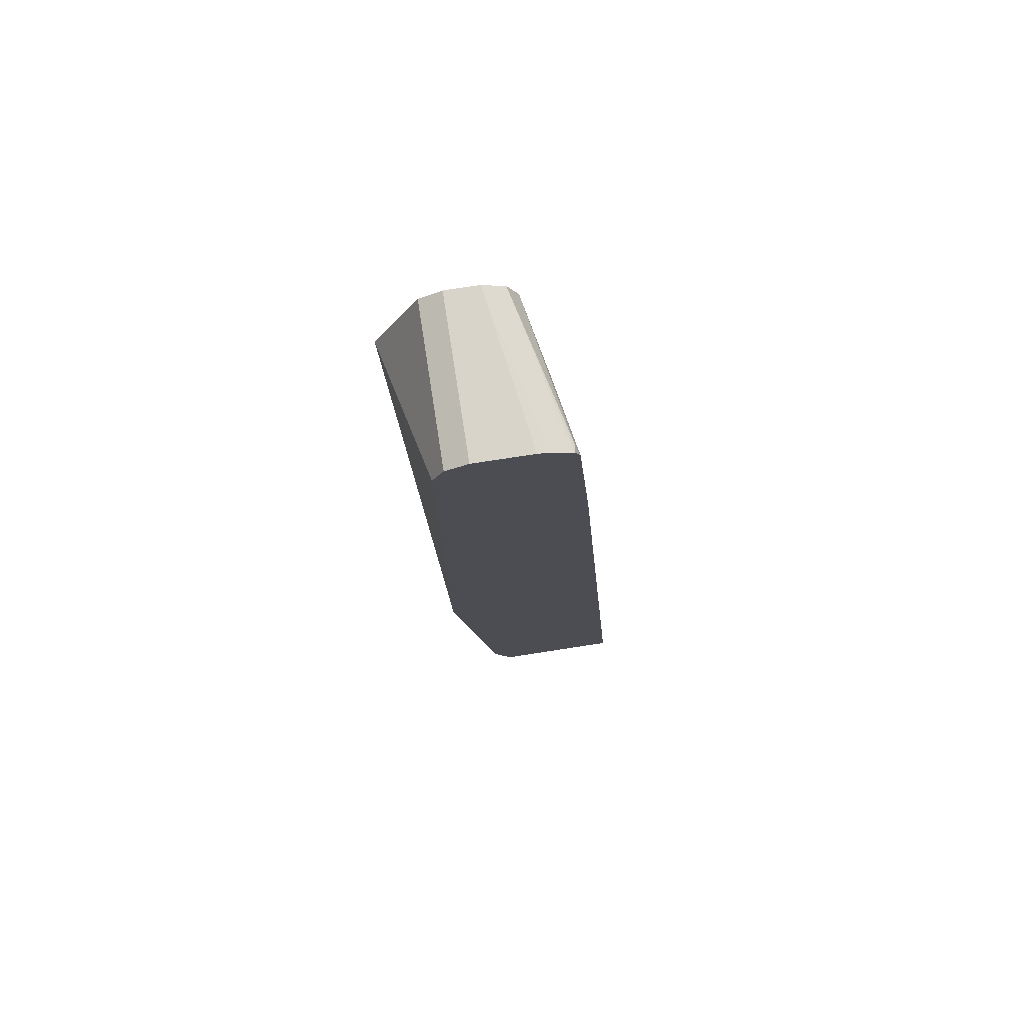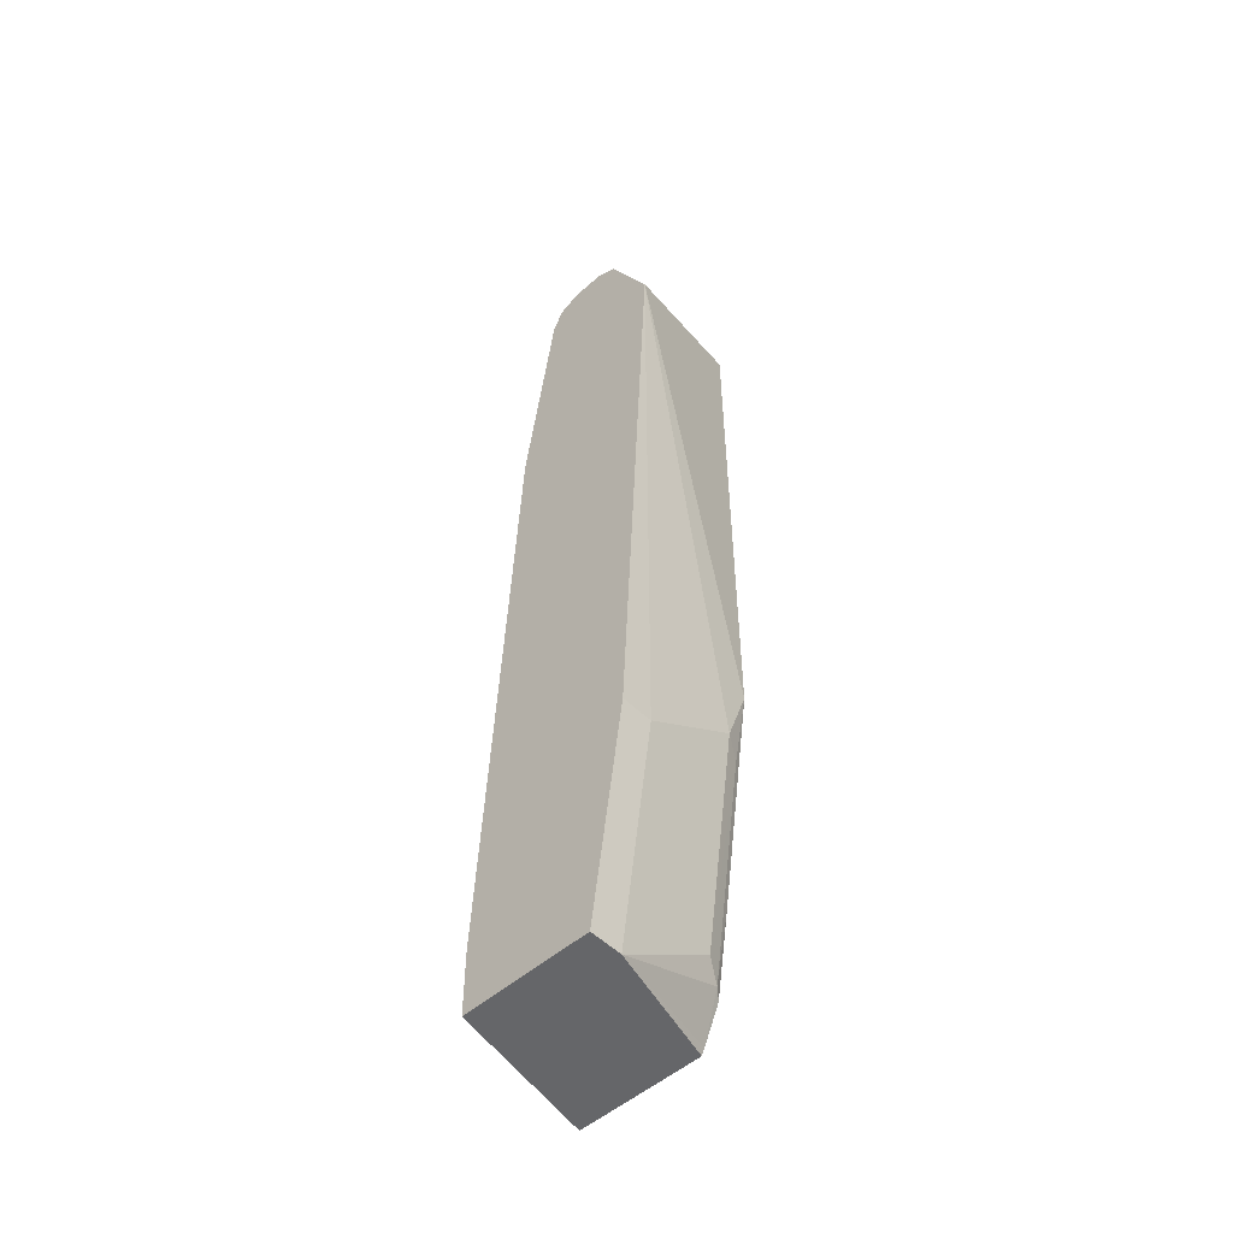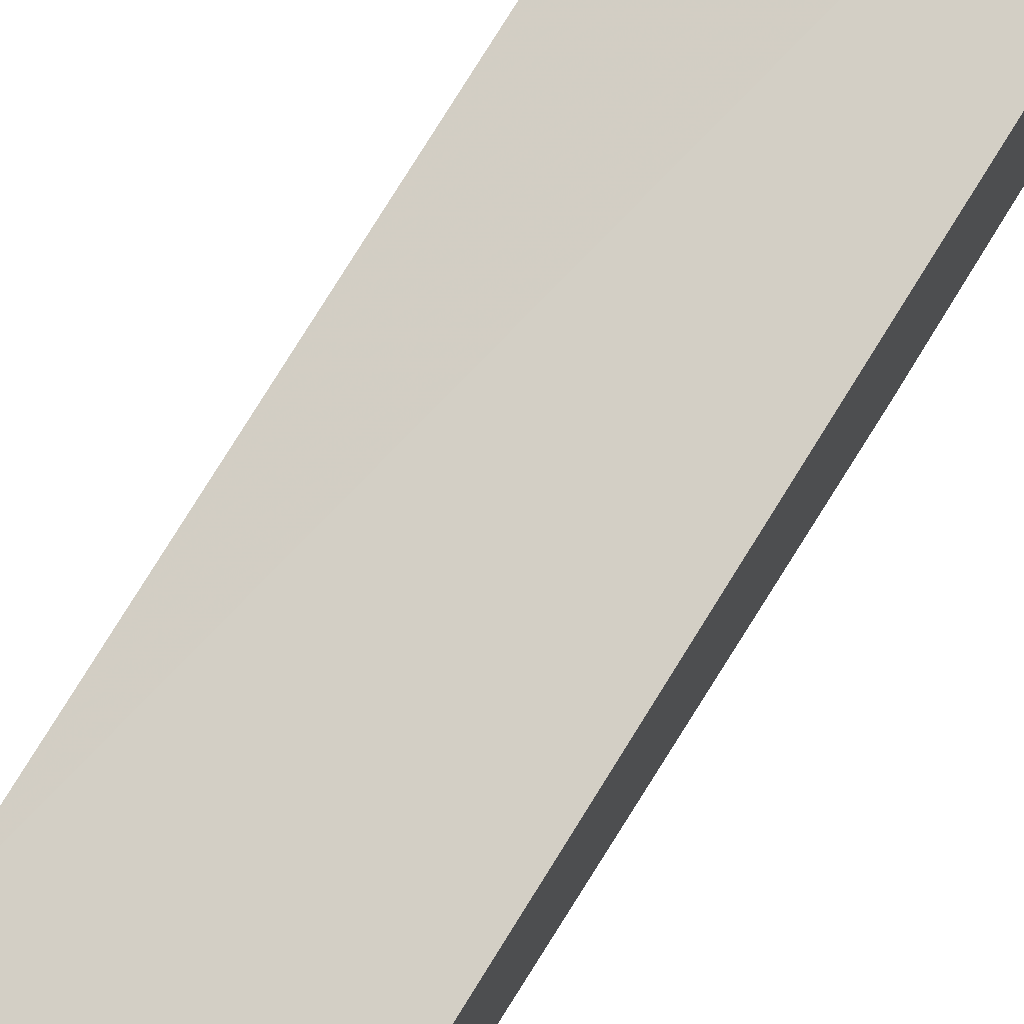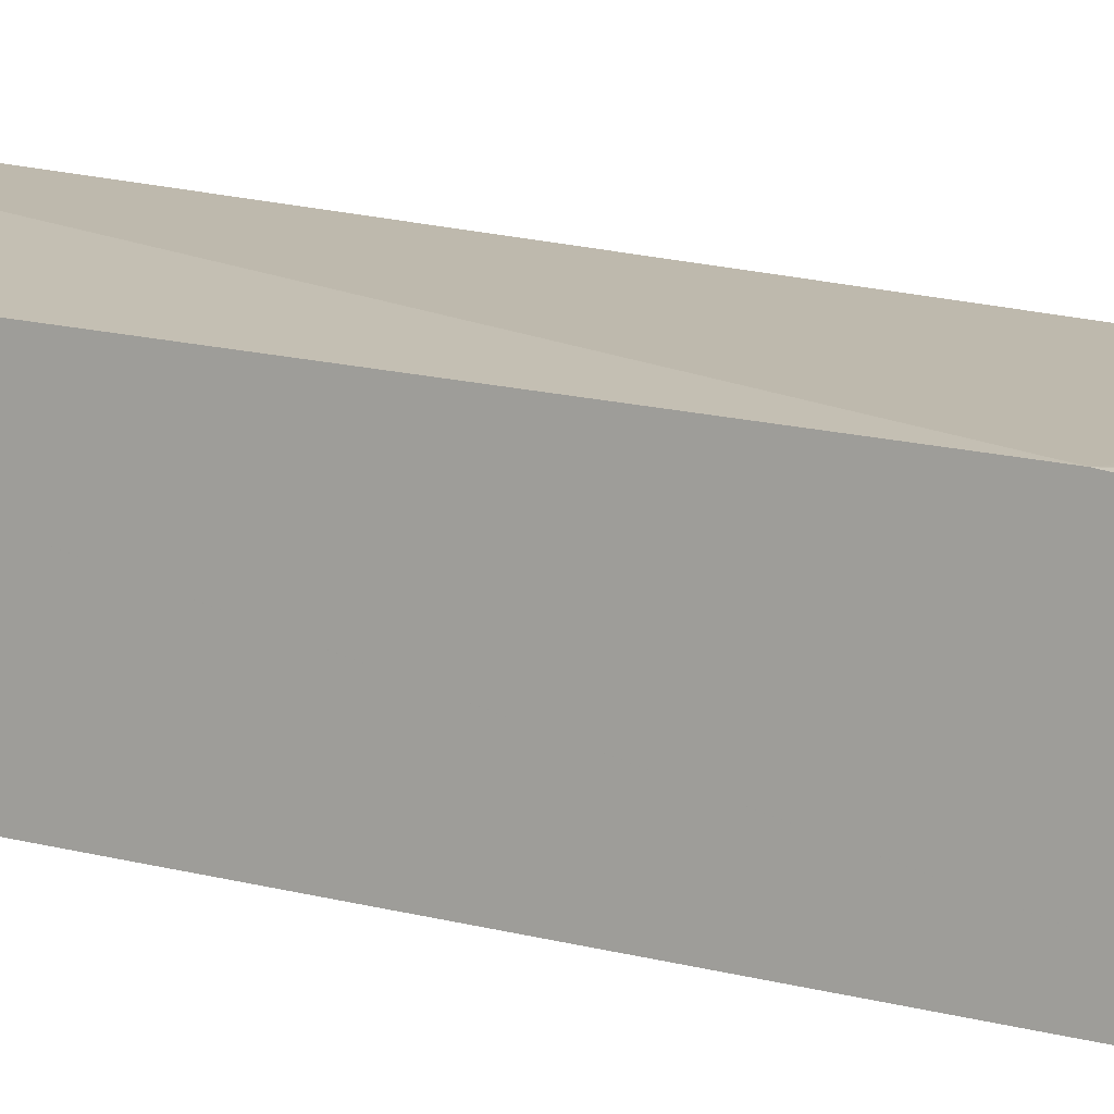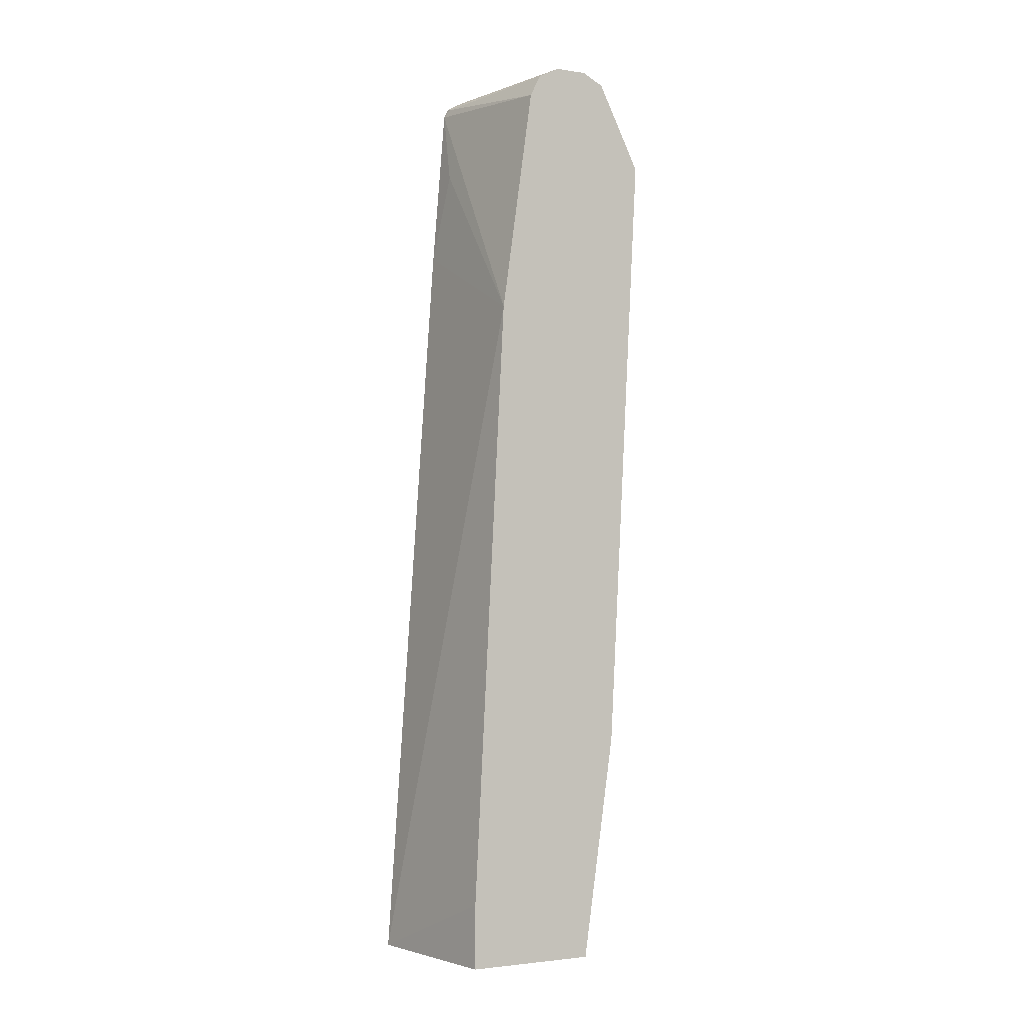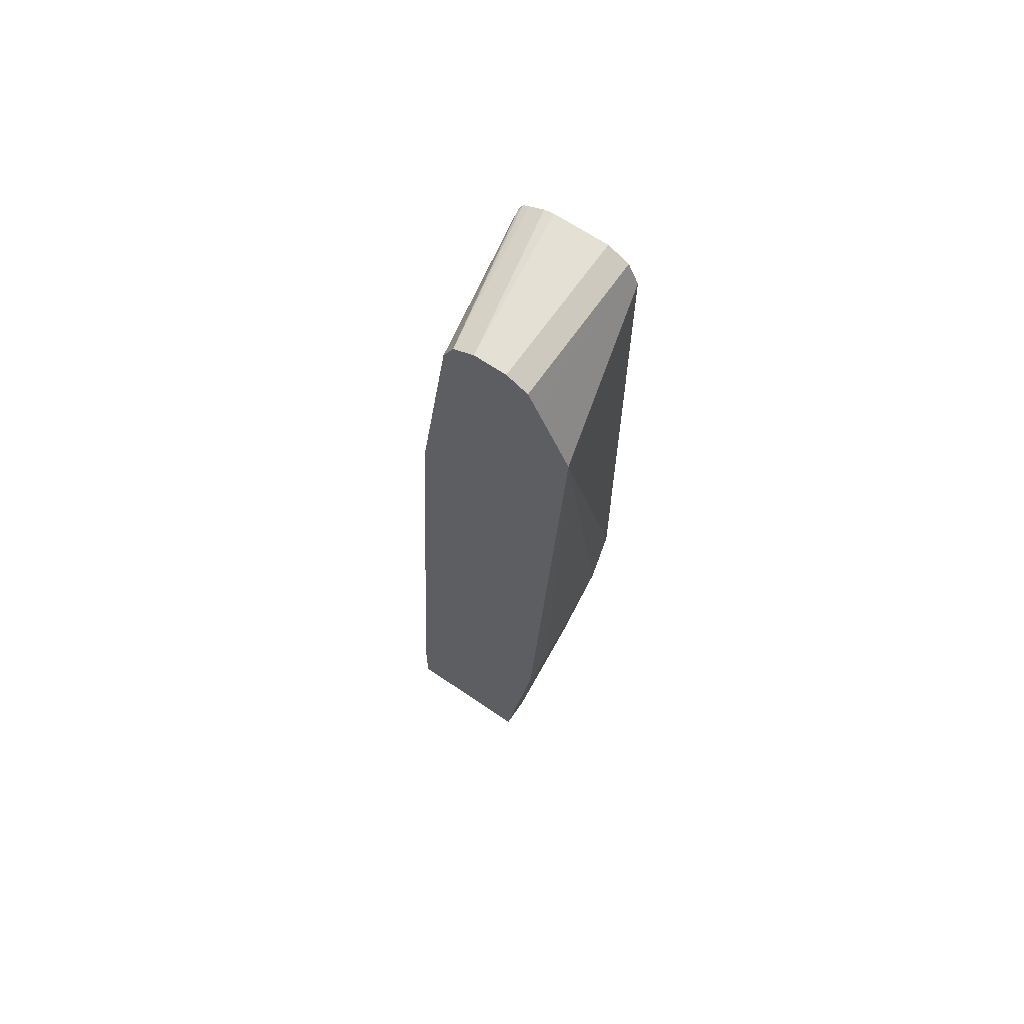
<metadata>
{"format":"obj","ext":"obj","renderer":"f3d","projection":"perspective","resolution":1024,"background":"white","views":[{"elev":75.3,"azim":-98.8,"up":"+Y"},{"elev":-51.9,"azim":133.5,"up":"+Y"},{"elev":77.1,"azim":-147.9,"up":"+Z"},{"elev":8.6,"azim":121.4,"up":"+Z"},{"elev":-2.4,"azim":62.1,"up":"+Y"},{"elev":65.6,"azim":124.5,"up":"+Y"}]}
</metadata>
<code>
v -0.1497 -0.19 -0.4789
v -0.1497 -0.19 -0.6024
v -0.0001118 -0.19 -0.5073
v -0.0001118 -0.1268 -0.5073
v -0.0001118 0.4755 -0.539
v -0.1497 0.5072 -0.5275
v -0.1497 -0.1843 -0.6053
v -0.03171 -0.19 -0.634
v -0.0001118 -0.19 -0.634
v -0.0001118 0.6974 -0.5707
v -0.1497 0.7062 -0.5434
v -0.1268 0.634 -0.539
v -0.1497 0.5478 -0.5304
v -0.1497 -0.1496 -0.6208
v -0.1426 -0.1426 -0.6261
v -0.1268 -0.1268 -0.634
v -0.03171 0.03176 -0.6657
v -0.0001118 0.03176 -0.6657
v -0.0001118 0.7185 -0.5812
v -0.1426 0.7132 -0.5469
v -0.1497 0.7156 -0.548
v -0.1497 -0.06334 -0.634
v -0.1426 0.07927 -0.6578
v -0.1268 0.0952 -0.6657
v -0.0001118 0.6339 -0.6974
v -0.0001118 0.7292 -0.6023
v -0.1497 0.7193 -0.5543
v -0.1497 0.1585 -0.6657
v -0.0001118 0.634 -0.6974
v -0.0001118 0.7292 -0.634
v -0.1497 0.7292 -0.5795
v -0.1497 0.7269 -0.5695
v -0.1497 0.6974 -0.6657
v -0.0001118 0.6342 -0.6973
v -0.1497 0.7292 -0.634
v -0.0001118 0.7185 -0.6552
v -0.1497 0.7185 -0.6552
v -0.0001118 0.6656 -0.6817
v -0.0001118 0.6977 -0.6656
f 14 22 15
f 17 24 25
f 16 24 17
f 16 23 24
f 15 23 16
f 15 22 23
f 11 13 12
f 8 16 17
f 10 20 11
f 10 19 20
f 8 18 9
f 8 17 18
f 37 39 38
f 8 15 16
f 7 15 8
f 11 20 21
f 19 26 27
f 25 33 29
f 19 21 20
f 7 14 15
f 36 39 37
f 33 38 34
f 33 37 38
f 30 37 35
f 30 36 37
f 29 33 34
f 26 32 27
f 26 31 32
f 26 35 31
f 26 30 35
f 25 28 33
f 24 28 25
f 23 28 24
f 22 28 23
f 19 27 21
f 5 13 6
f 17 25 18
f 5 11 12
f 1 37 33
f 1 35 37
f 1 31 35
f 1 32 31
f 1 27 32
f 1 21 27
f 1 11 21
f 1 13 11
f 1 6 13
f 1 5 6
f 1 4 5
f 1 3 4
f 1 9 3
f 1 8 9
f 5 12 13
f 1 33 28
f 1 28 22
f 1 2 8
f 1 14 7
f 1 22 14
f 5 10 11
f 3 5 4
f 3 10 5
f 3 19 10
f 3 26 19
f 3 36 30
f 3 39 36
f 3 30 26
f 3 34 38
f 3 29 34
f 3 25 29
f 3 18 25
f 3 9 18
f 2 7 8
f 1 7 2
f 3 38 39

</code>
